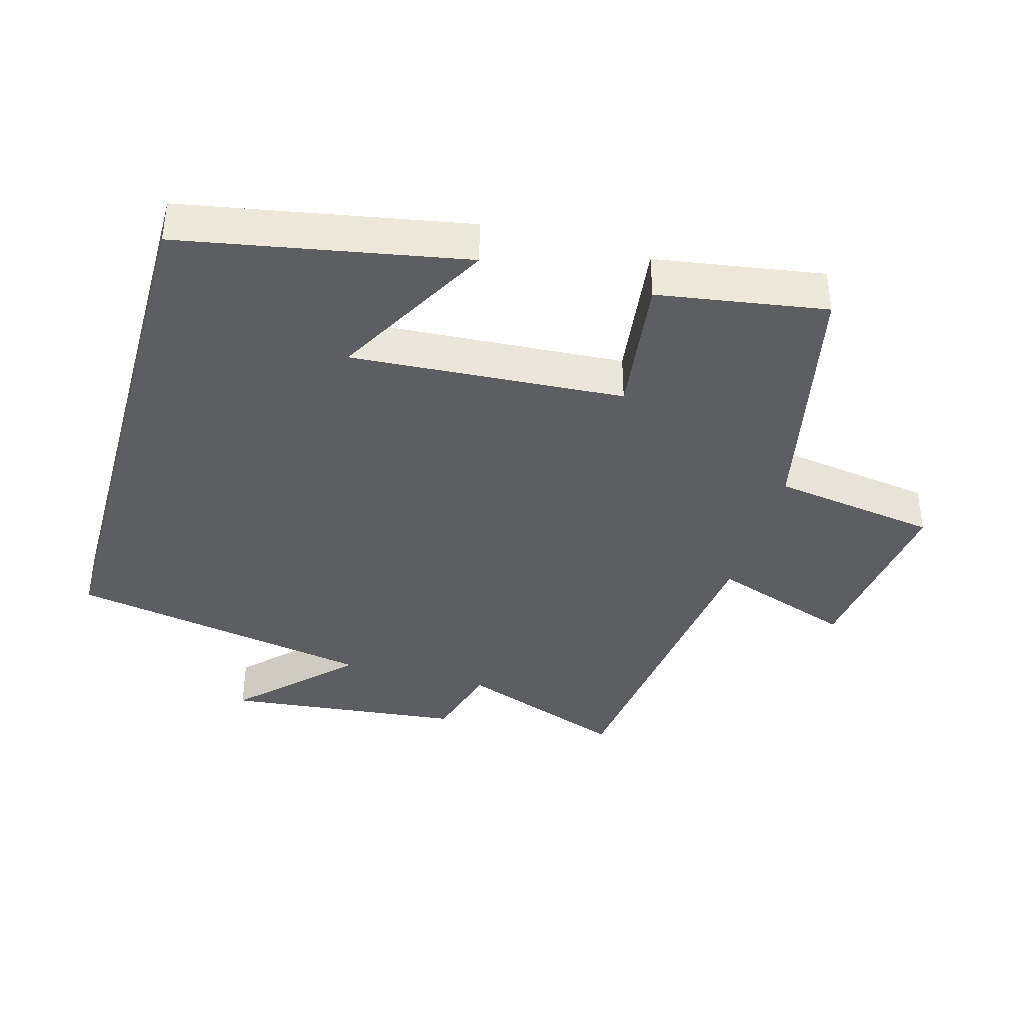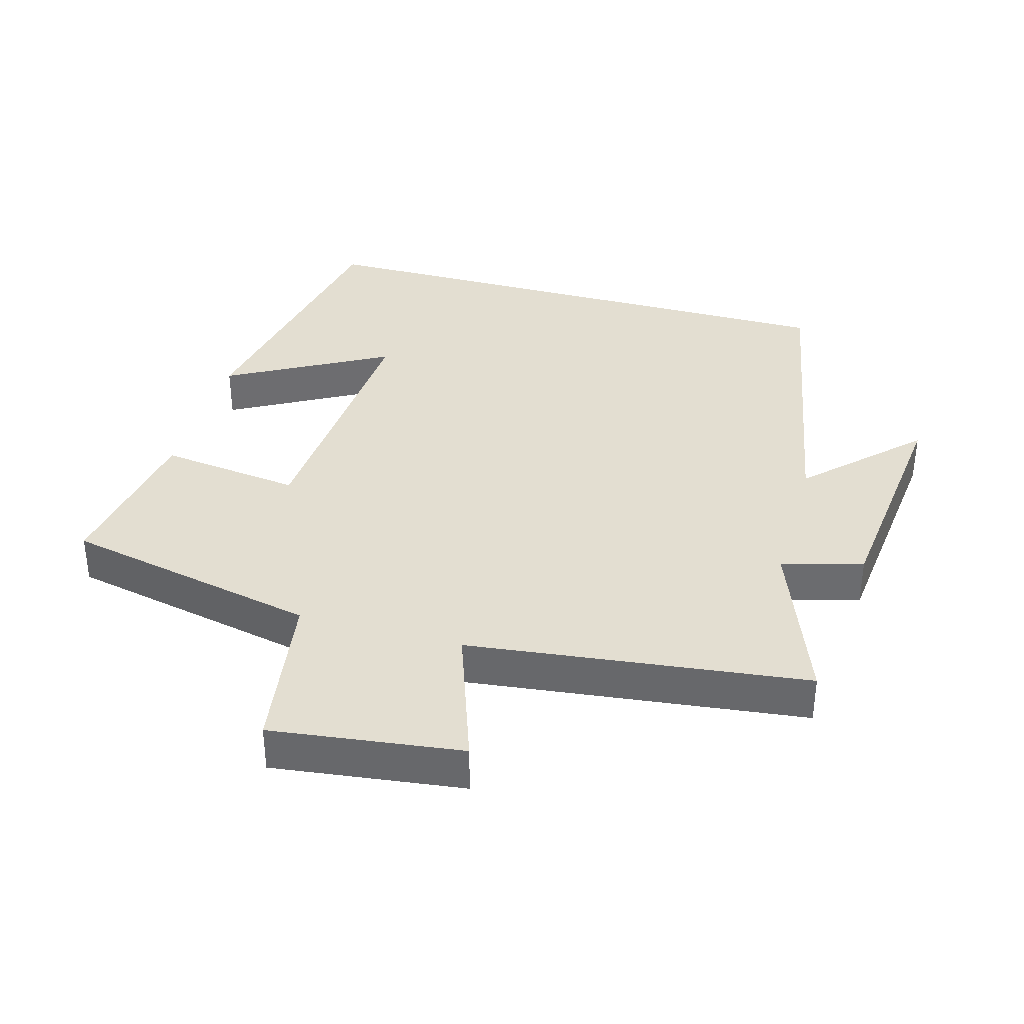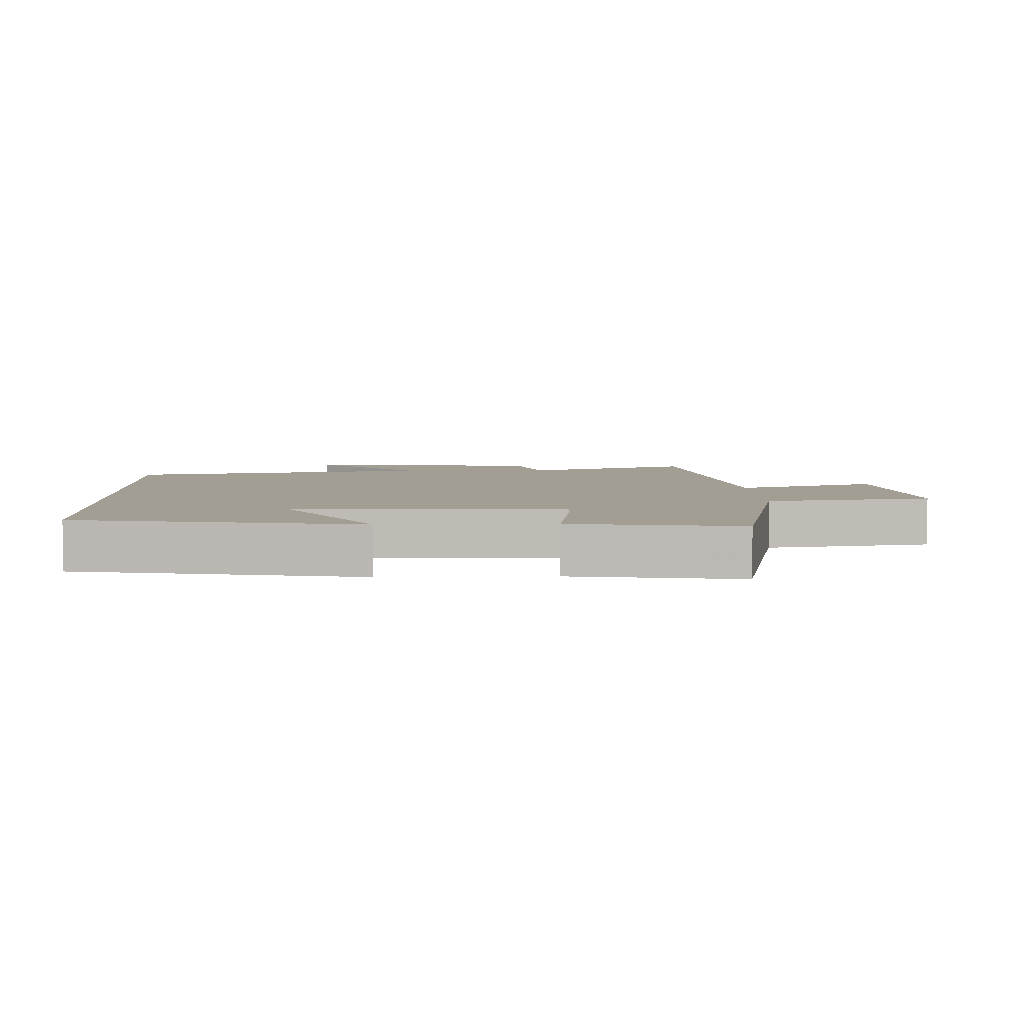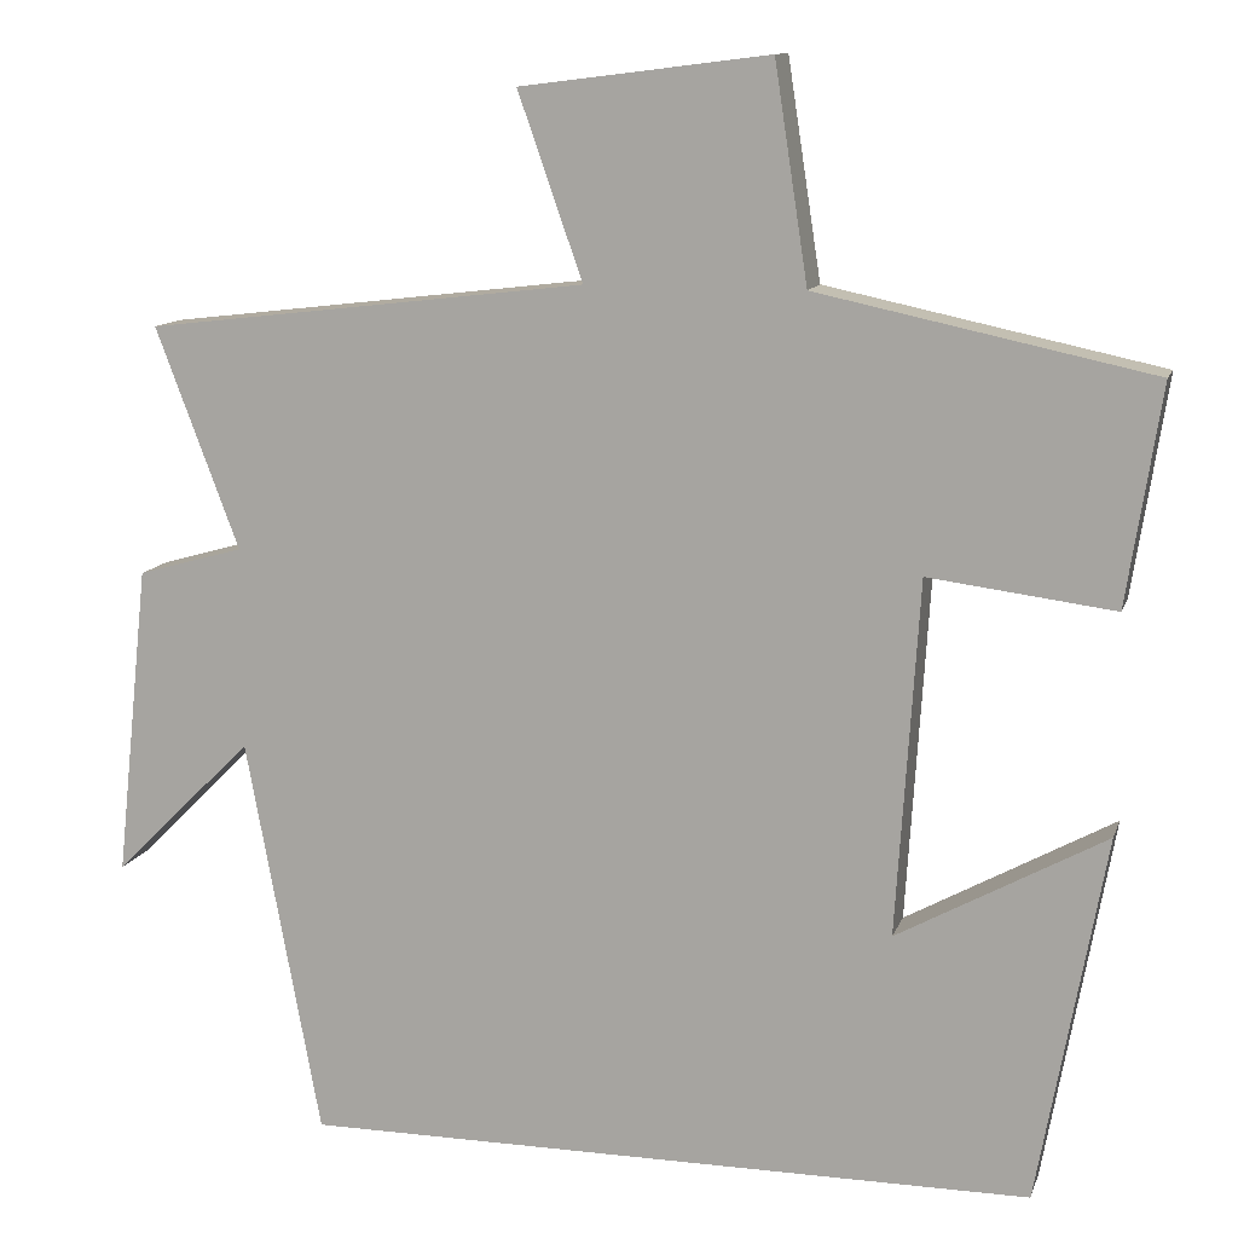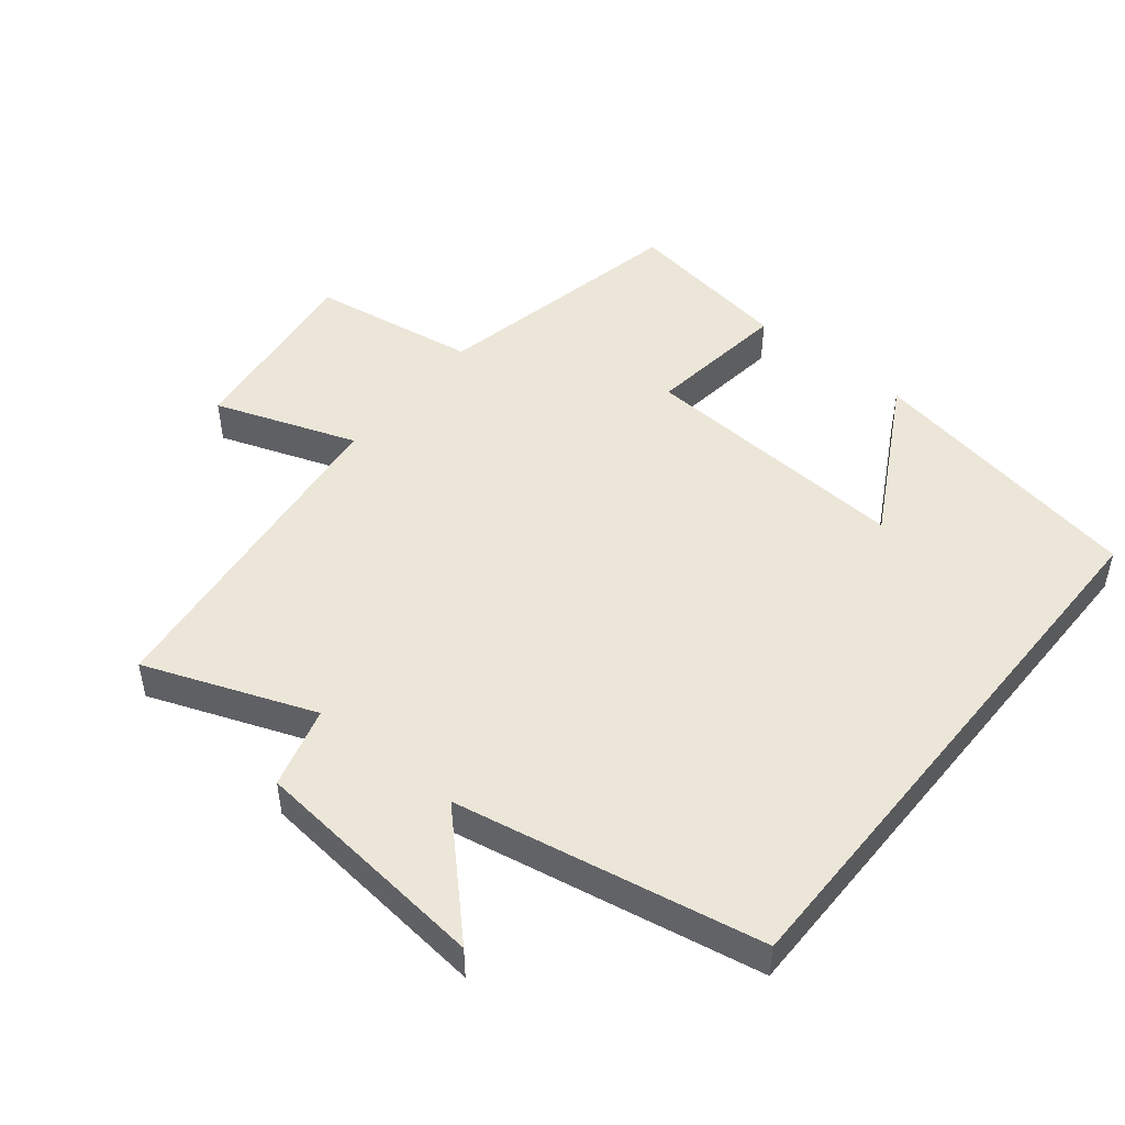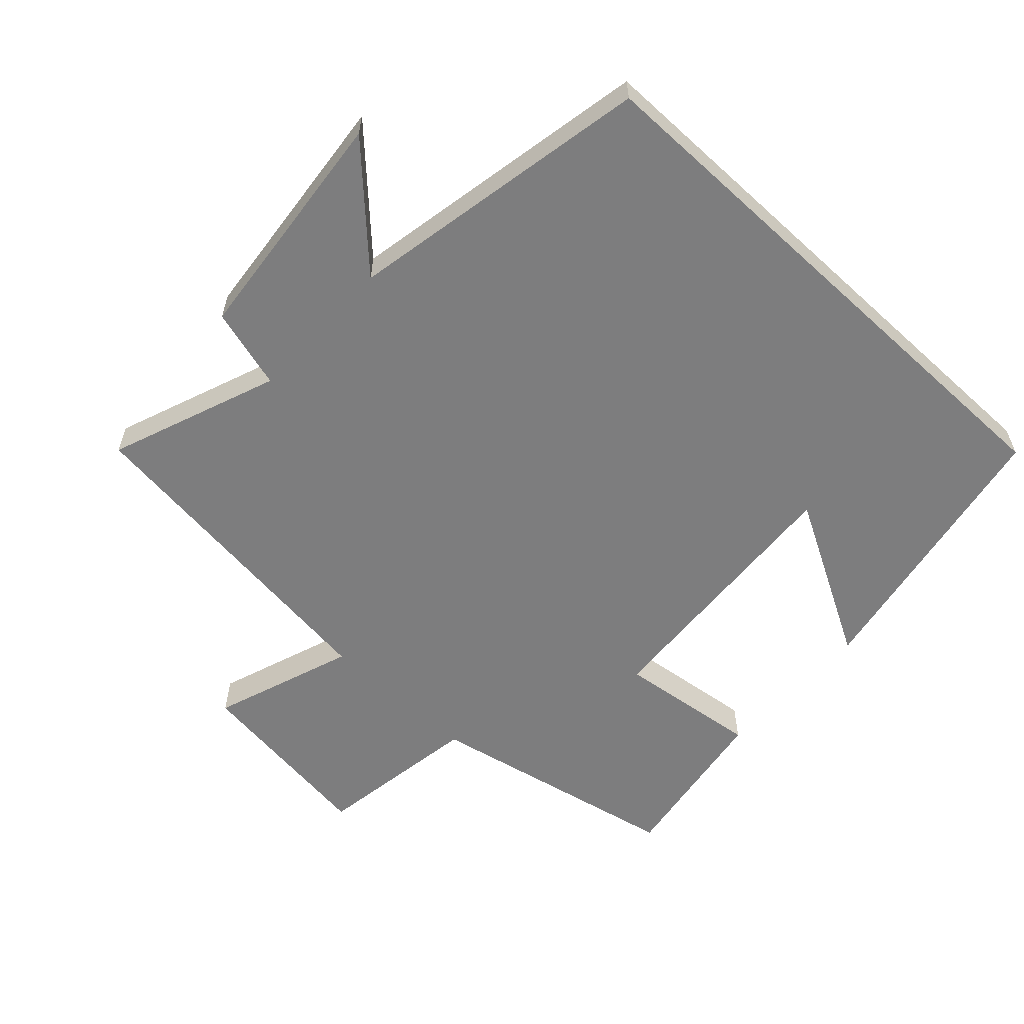
<metadata>
{"format":"obj","ext":"obj","renderer":"f3d","projection":"perspective","resolution":1024,"background":"white","views":[{"elev":-38.5,"azim":-105.6,"up":"+Y"},{"elev":36.3,"azim":15.7,"up":"+Y"},{"elev":5.2,"azim":-91.9,"up":"+Y"},{"elev":11.9,"azim":-164.9,"up":"+Z"},{"elev":48.6,"azim":128.9,"up":"+Y"},{"elev":-59.2,"azim":137.1,"up":"+Y"}]}
</metadata>
<code>
v 0.415 0.07 -0.5
v -0.423 0.07 -0.5
v -0.5 0.07 -0.079
v -0.262 0.07 -0.21
v -0.288 0.07 0.196
v -0.5 0.07 0.169
v -0.539 0.07 0.419
v -0.157 0.07 0.5
v -0.119 0.07 0.747
v 0.165 0.07 0.711
v 0.091 0.07 0.5
v 0.595 0.07 0.44
v 0.5 0.07 0.188
v 0.621 0.07 0.154
v 0.659 0.07 -0.202
v 0.5 0.07 -0.044
v 0.415 0 -0.5
v -0.423 0 -0.5
v -0.5 0 -0.079
v -0.262 0 -0.21
v -0.288 0 0.196
v -0.5 0 0.169
v -0.539 0 0.419
v -0.157 0 0.5
v -0.119 0 0.747
v 0.165 0 0.711
v 0.091 0 0.5
v 0.595 0 0.44
v 0.5 0 0.188
v 0.621 0 0.154
v 0.659 0 -0.202
v 0.5 0 -0.044
f 13 14 15 16
f 13 16 1 2
f 11 12 13
f 8 9 10 11
f 5 6 7 8
f 4 5 8 11
f 2 3 4
f 13 2 4
f 4 11 13
f 32 31 30 29
f 18 17 32 29
f 29 28 27
f 27 26 25 24
f 24 23 22 21
f 27 24 21 20
f 20 19 18
f 20 18 29
f 29 27 20
f 1 17 18 2
f 2 18 19 3
f 3 19 20 4
f 4 20 21 5
f 5 21 22 6
f 6 22 23 7
f 7 23 24 8
f 8 24 25 9
f 9 25 26 10
f 10 26 27 11
f 11 27 28 12
f 12 28 29 13
f 13 29 30 14
f 14 30 31 15
f 15 31 32 16
f 16 32 17 1

</code>
